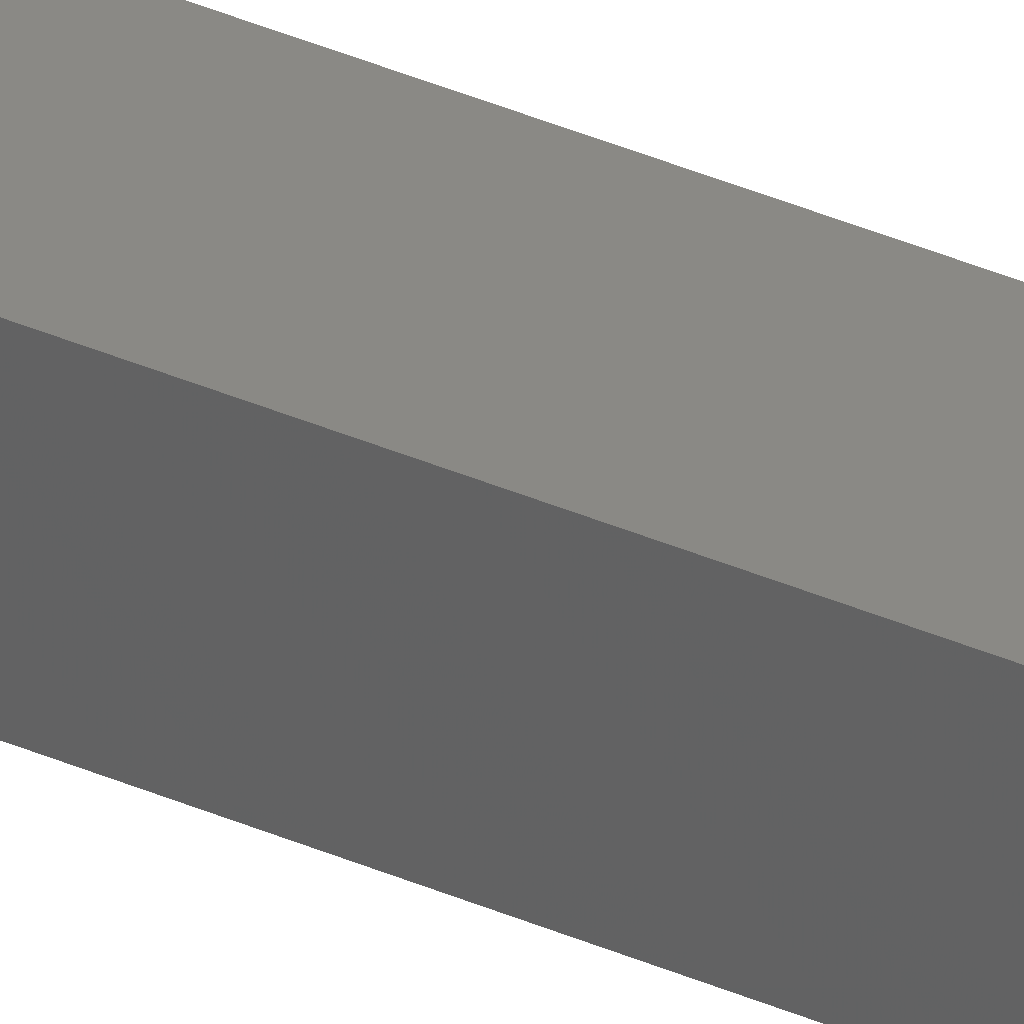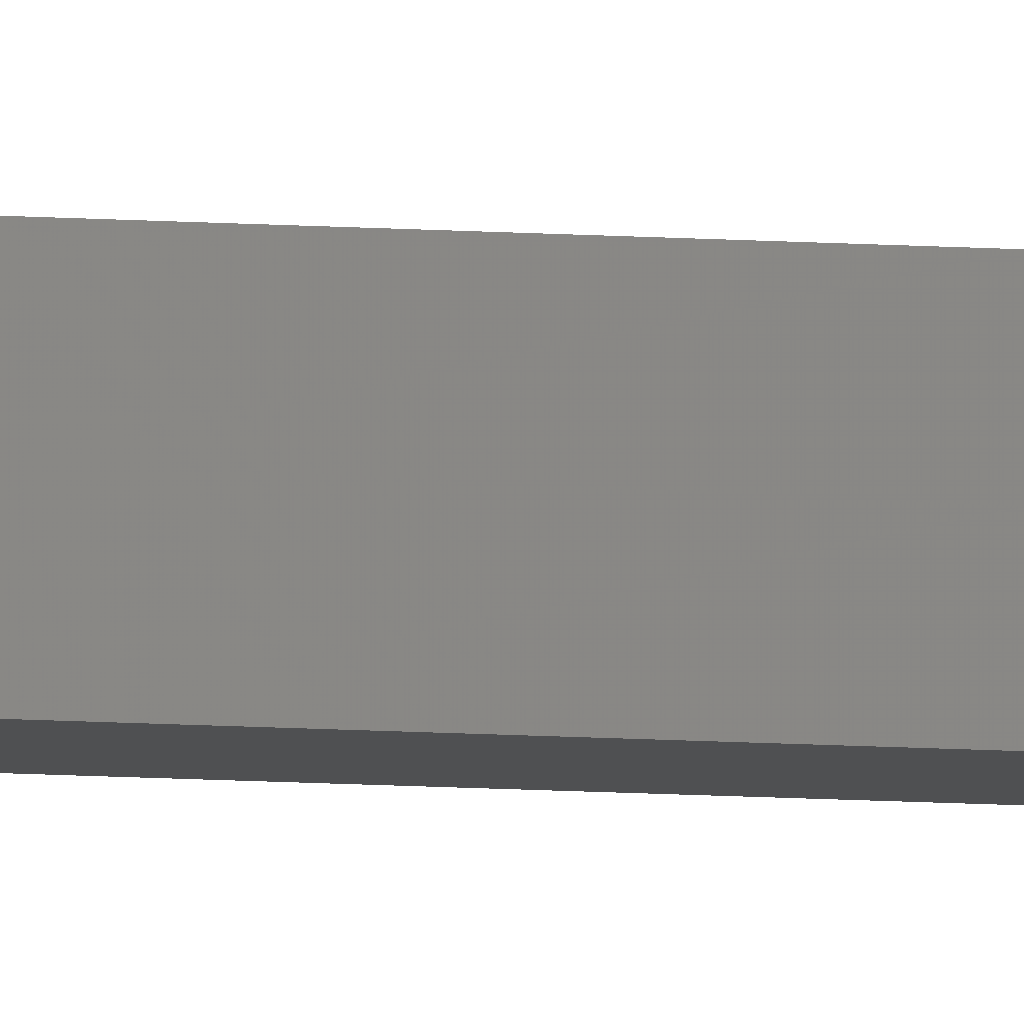
<metadata>
{"format":"stl","ext":"stl","renderer":"f3d","projection":"perspective","resolution":1024,"background":"white","views":[{"elev":25.1,"azim":128.7,"up":"+Y"},{"elev":-11.2,"azim":80.6,"up":"+Y"}]}
</metadata>
<code>
# stl→obj: 16 verts, 28 faces
v -9.778 -3.861 -23.21
v -9.758 -3.863 -23.21
v -9.758 -3.863 -19.64
v -9.778 -3.861 -19.64
v -9.798 -3.859 -23.21
v -9.798 -3.859 -19.64
v -9.818 -3.857 -19.64
v -9.818 -3.857 -23.21
v -9.812 -3.807 -23.21
v -9.812 -3.807 -19.64
v -9.753 -3.814 -19.64
v -9.773 -3.812 -23.21
v -9.773 -3.812 -19.64
v -9.753 -3.814 -23.21
v -9.793 -3.809 -23.21
v -9.793 -3.809 -19.64
f 1 2 3
f 1 3 4
f 5 4 6
f 5 6 7
f 5 1 4
f 8 5 7
f 8 7 9
f 7 10 9
f 11 12 13
f 14 12 11
f 13 15 16
f 16 15 10
f 12 15 13
f 15 9 10
f 14 11 2
f 11 3 2
f 7 16 10
f 6 16 7
f 4 13 16
f 4 16 6
f 3 11 13
f 3 13 4
f 15 8 9
f 15 5 8
f 12 1 15
f 15 1 5
f 14 2 12
f 12 2 1

</code>
